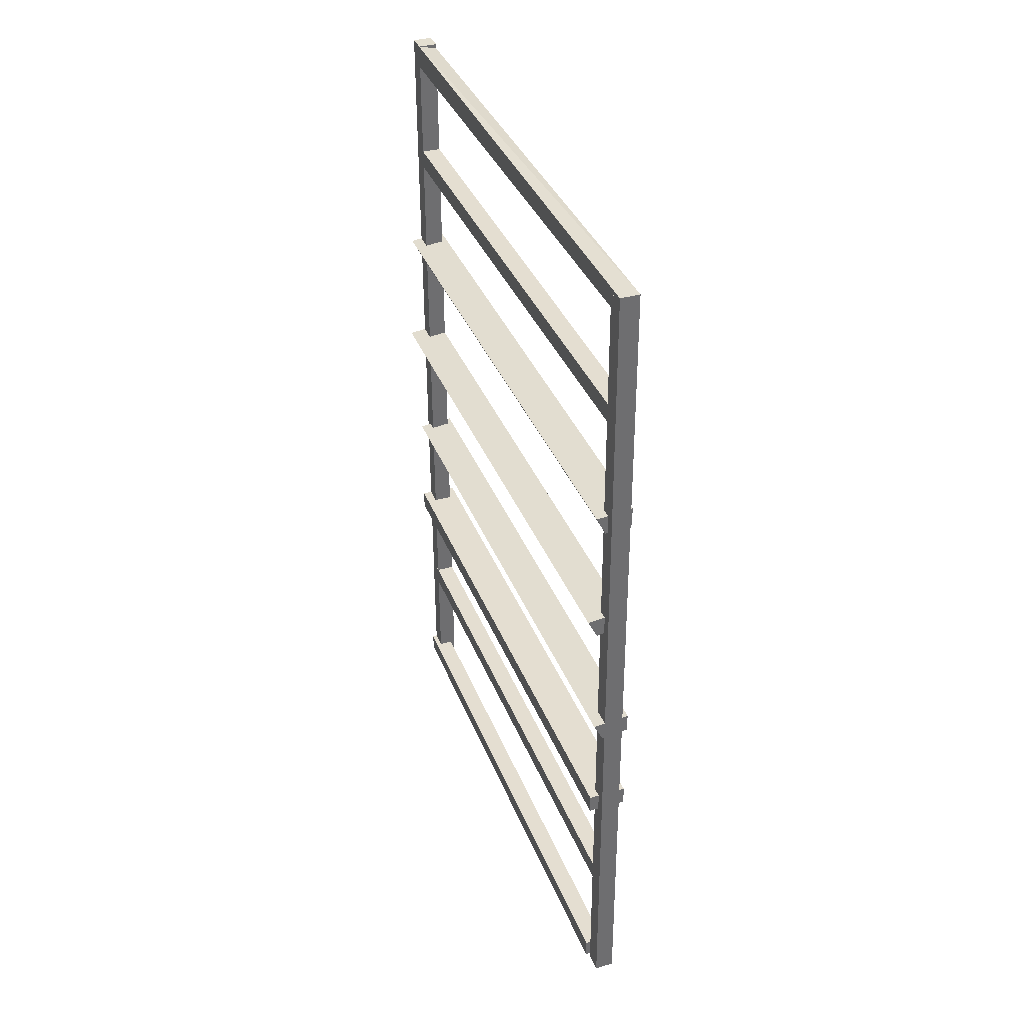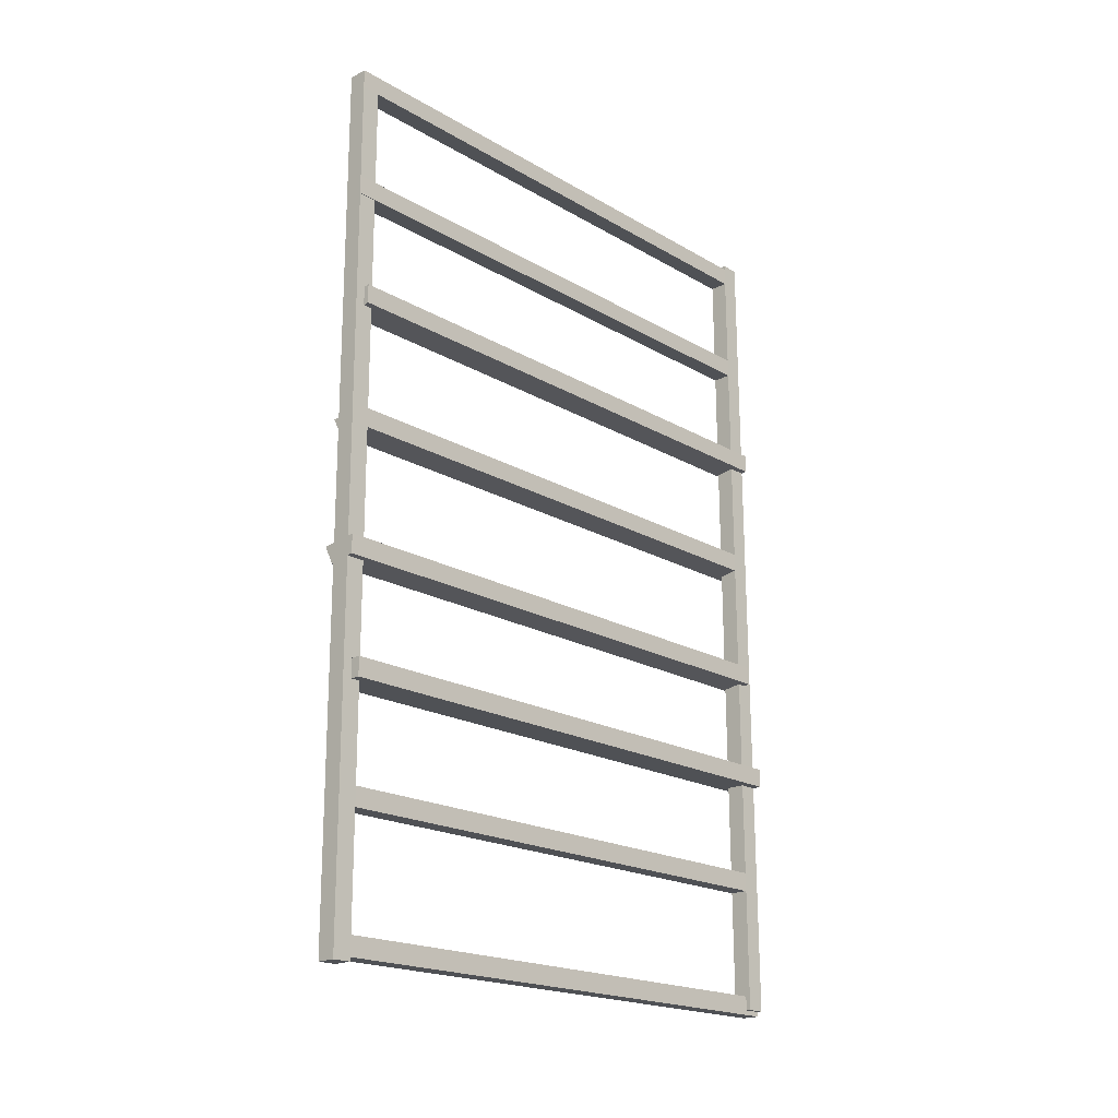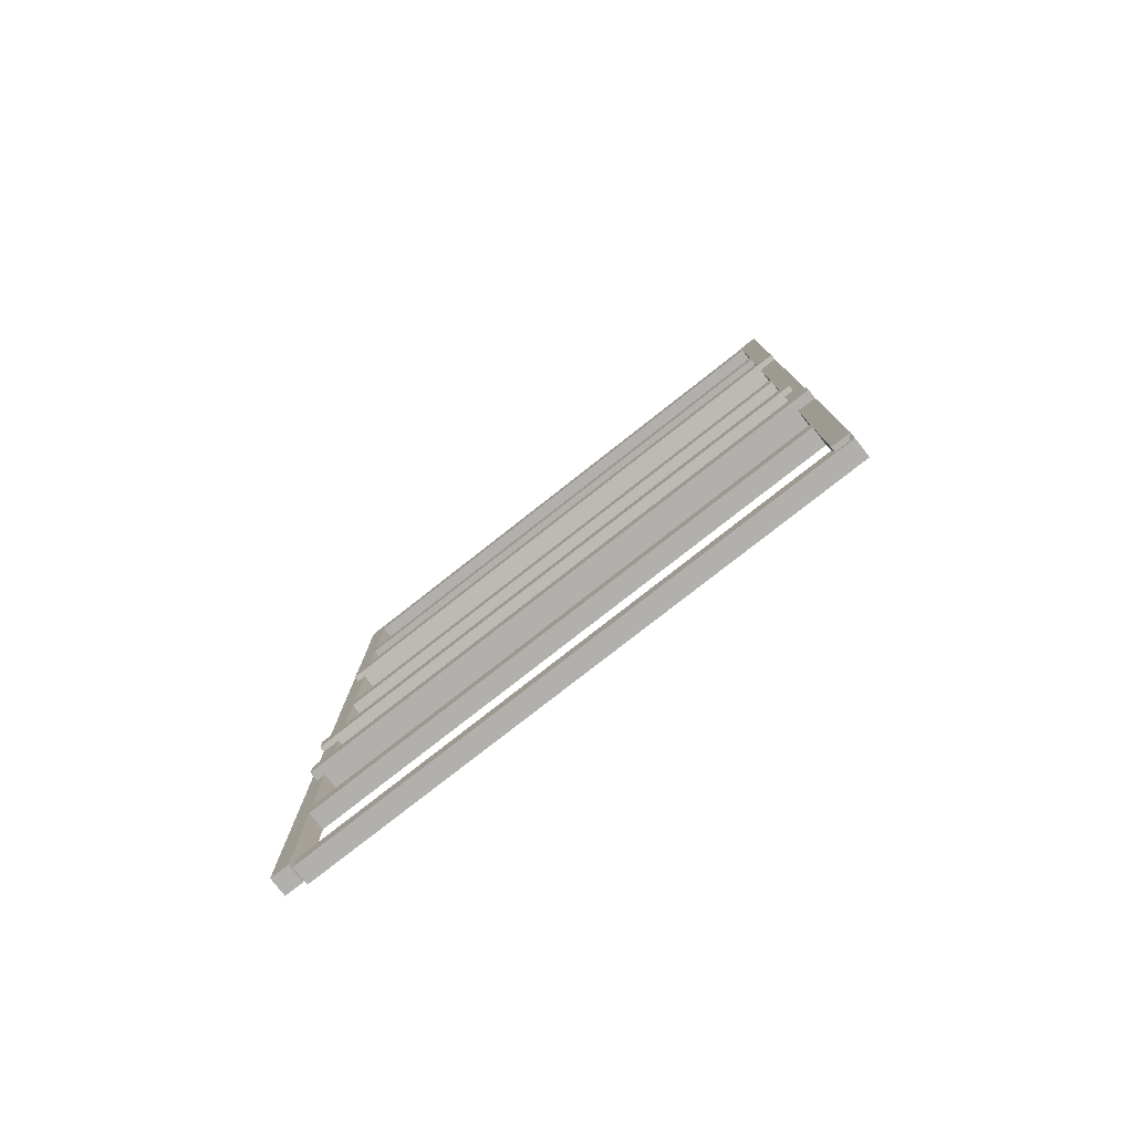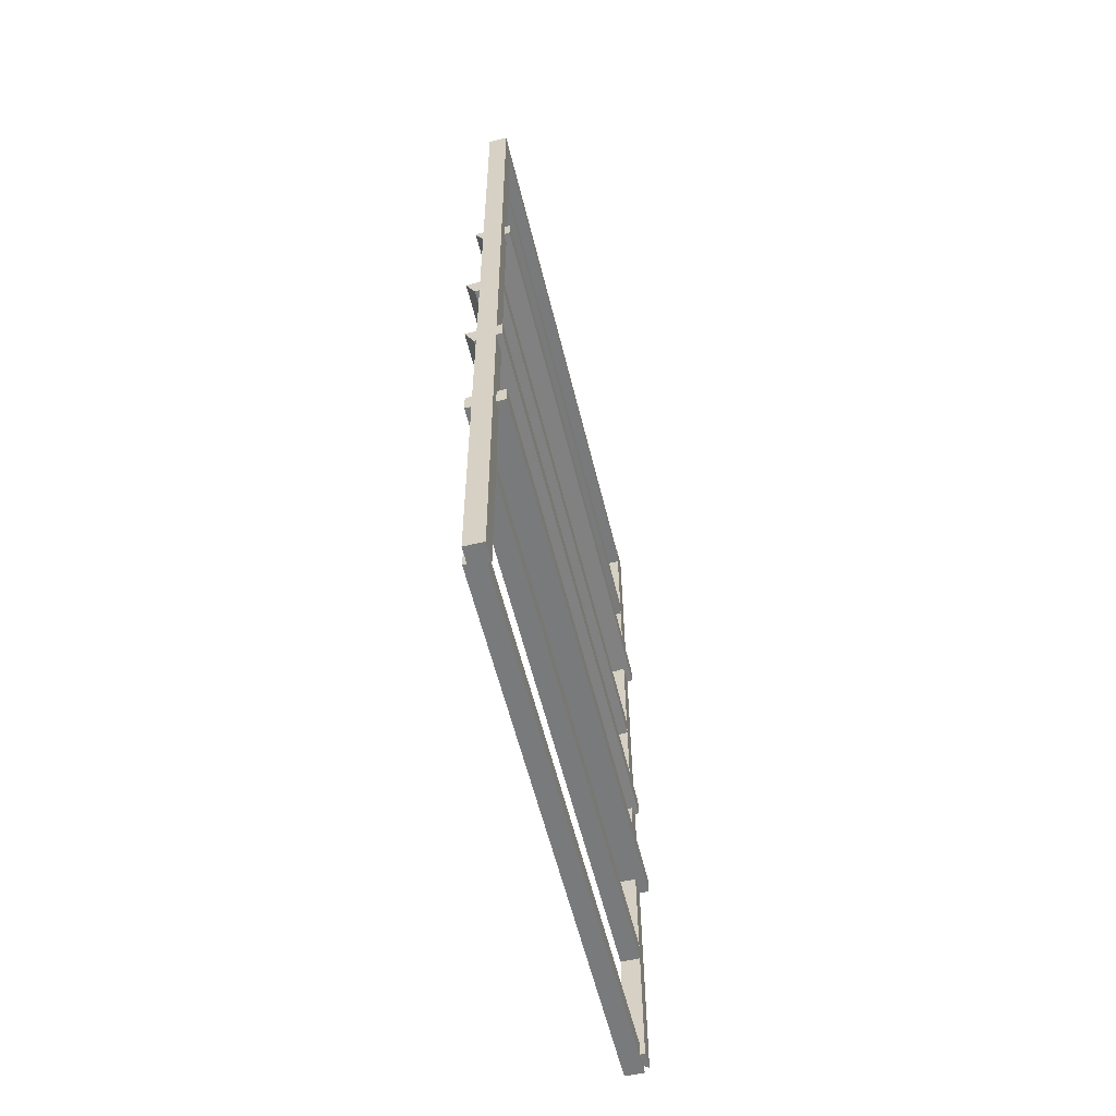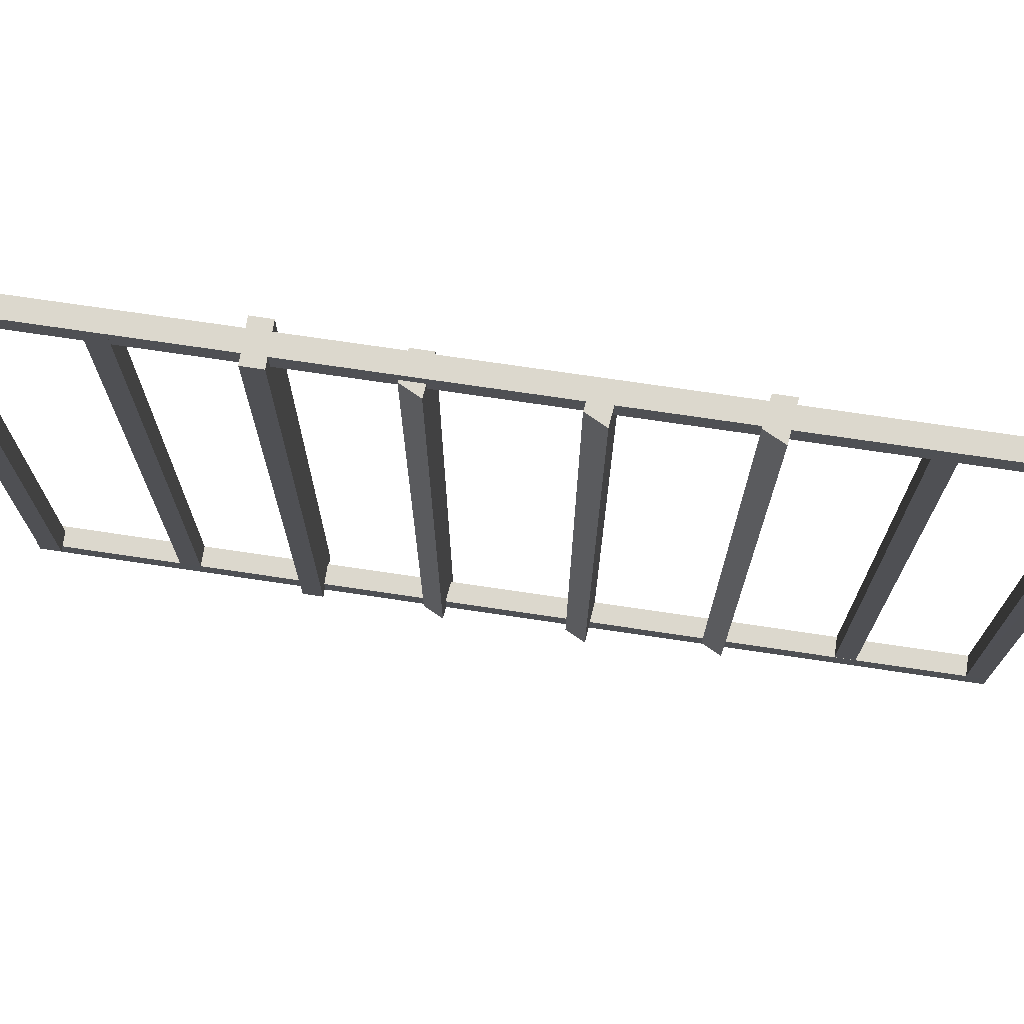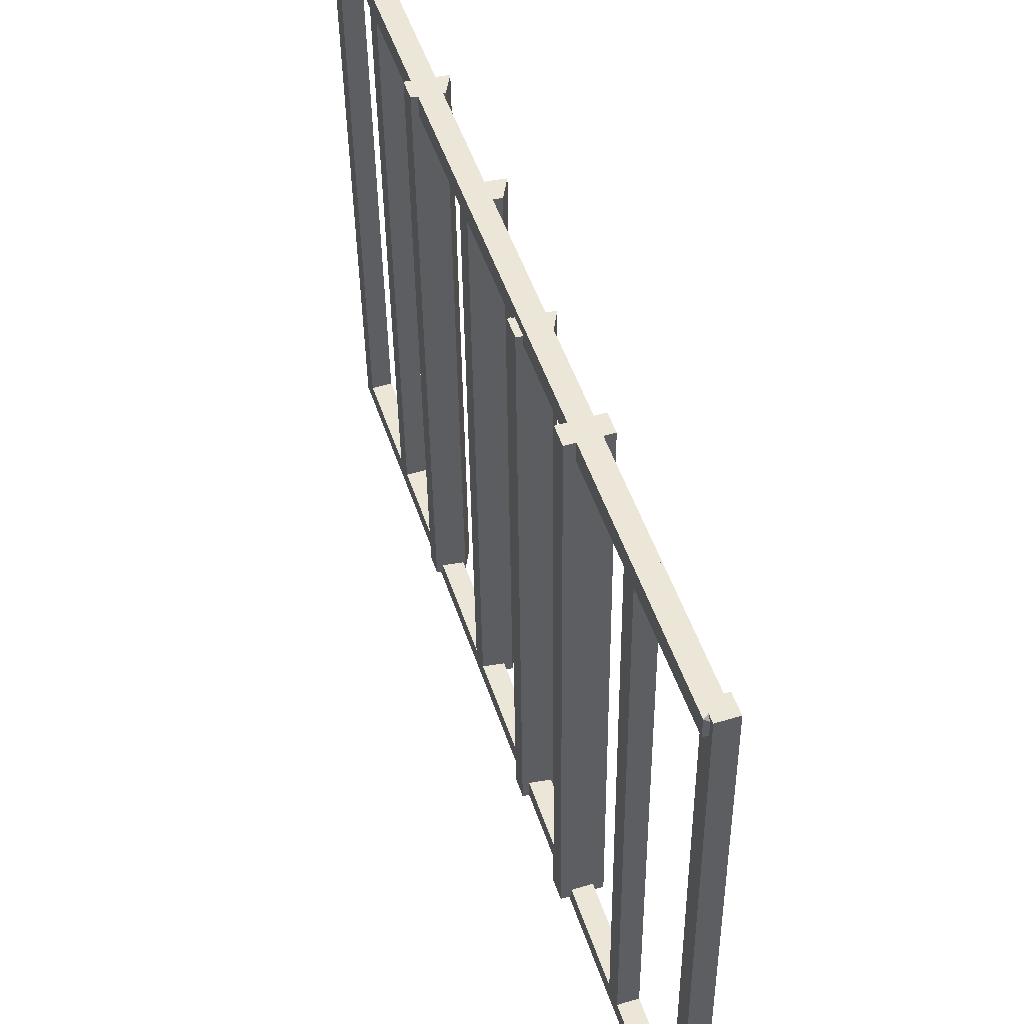
<metadata>
{"format":"obj","ext":"obj","renderer":"f3d","projection":"perspective","resolution":1024,"background":"white","views":[{"elev":36.6,"azim":-20.5,"up":"+Z"},{"elev":-19.7,"azim":42.3,"up":"+Z"},{"elev":-78.6,"azim":127.4,"up":"+Z"},{"elev":-57.9,"azim":12.9,"up":"+Z"},{"elev":73.0,"azim":-81.8,"up":"+Y"},{"elev":49.9,"azim":161.7,"up":"+Y"}]}
</metadata>
<code>
v -2.662 -0.2857 -1.315
v -2.7 -0.2854 -1.316
v -2.692 0.293 -1.316
v -2.654 0.2927 -1.316
v -2.692 0.293 -1.297
v -2.7 -0.2854 -1.296
v -2.662 -0.2857 -1.296
v -2.654 0.2927 -1.297
v -2.692 0.293 -1.316
v -2.692 0.293 -1.297
v -2.654 0.2927 -1.297
v -2.654 0.2927 -1.316
v -2.662 -0.2857 -1.296
v -2.7 -0.2854 -1.296
v -2.7 -0.2854 -1.316
v -2.662 -0.2857 -1.315
v -2.654 0.2927 -1.297
v -2.662 -0.2857 -1.296
v -2.662 -0.2857 -1.315
v -2.654 0.2927 -1.316
v -2.7 -0.2854 -1.316
v -2.7 -0.2854 -1.296
v -2.692 0.293 -1.297
v -2.692 0.293 -1.316
v -2.672 -0.2855 -1.07
v -2.699 -0.2853 -1.074
v -2.691 0.2931 -1.074
v -2.665 0.2929 -1.07
v -2.701 0.2932 -1.055
v -2.709 -0.2852 -1.055
v -2.673 -0.2855 -1.051
v -2.665 0.2929 -1.051
v -2.691 0.2931 -1.074
v -2.701 0.2932 -1.055
v -2.665 0.2929 -1.051
v -2.665 0.2929 -1.07
v -2.673 -0.2855 -1.051
v -2.709 -0.2852 -1.055
v -2.699 -0.2853 -1.074
v -2.672 -0.2855 -1.07
v -2.665 0.2929 -1.051
v -2.673 -0.2855 -1.051
v -2.672 -0.2855 -1.07
v -2.665 0.2929 -1.07
v -2.699 -0.2853 -1.074
v -2.709 -0.2852 -1.055
v -2.701 0.2932 -1.055
v -2.691 0.2931 -1.074
v -2.675 -0.2762 -1.558
v -2.694 -0.2761 -1.558
v -2.686 0.2928 -1.559
v -2.667 0.2927 -1.559
v -2.687 0.2928 -1.54
v -2.694 -0.2761 -1.539
v -2.675 -0.2762 -1.539
v -2.668 0.2927 -1.54
v -2.686 0.2928 -1.559
v -2.687 0.2928 -1.54
v -2.668 0.2927 -1.54
v -2.667 0.2927 -1.559
v -2.675 -0.2762 -1.539
v -2.694 -0.2761 -1.539
v -2.694 -0.2761 -1.558
v -2.675 -0.2762 -1.558
v -2.668 0.2927 -1.54
v -2.675 -0.2762 -1.539
v -2.675 -0.2762 -1.558
v -2.667 0.2927 -1.559
v -2.694 -0.2761 -1.558
v -2.694 -0.2761 -1.539
v -2.687 0.2928 -1.54
v -2.686 0.2928 -1.559
v -2.671 -0.2762 -1.43
v -2.69 -0.2761 -1.43
v -2.682 0.2928 -1.43
v -2.663 0.2927 -1.43
v -2.682 0.2929 -1.411
v -2.69 -0.276 -1.411
v -2.671 -0.2762 -1.411
v -2.663 0.2927 -1.411
v -2.682 0.2928 -1.43
v -2.682 0.2929 -1.411
v -2.663 0.2927 -1.411
v -2.663 0.2927 -1.43
v -2.671 -0.2762 -1.411
v -2.69 -0.276 -1.411
v -2.69 -0.2761 -1.43
v -2.671 -0.2762 -1.43
v -2.663 0.2927 -1.411
v -2.671 -0.2762 -1.411
v -2.671 -0.2762 -1.43
v -2.663 0.2927 -1.43
v -2.69 -0.2761 -1.43
v -2.69 -0.276 -1.411
v -2.682 0.2929 -1.411
v -2.682 0.2928 -1.43
v -2.674 -0.2949 -0.8295
v -2.693 -0.2947 -0.8296
v -2.685 0.2837 -0.8302
v -2.666 0.2835 -0.8301
v -2.685 0.2837 -0.8111
v -2.693 -0.2947 -0.8106
v -2.674 -0.2949 -0.8105
v -2.666 0.2835 -0.811
v -2.685 0.2837 -0.8302
v -2.685 0.2837 -0.8111
v -2.666 0.2835 -0.811
v -2.666 0.2835 -0.8301
v -2.674 -0.2949 -0.8105
v -2.693 -0.2947 -0.8106
v -2.693 -0.2947 -0.8296
v -2.674 -0.2949 -0.8295
v -2.666 0.2835 -0.811
v -2.674 -0.2949 -0.8105
v -2.674 -0.2949 -0.8295
v -2.666 0.2835 -0.8301
v -2.693 -0.2947 -0.8296
v -2.693 -0.2947 -0.8106
v -2.685 0.2837 -0.8111
v -2.685 0.2837 -0.8302
v -2.674 -0.2948 -0.7105
v -2.693 -0.2947 -0.7105
v -2.686 0.2838 -0.7111
v -2.666 0.2836 -0.711
v -2.686 0.2933 -0.6873
v -2.693 -0.2947 -0.6915
v -2.674 -0.2948 -0.6914
v -2.686 0.2838 -0.7111
v -2.686 0.2933 -0.6873
v -2.666 0.2836 -0.711
v -2.674 -0.2948 -0.6914
v -2.693 -0.2947 -0.6915
v -2.693 -0.2947 -0.7105
v -2.674 -0.2948 -0.7105
v -2.667 0.2836 -0.6919
v -2.674 -0.2948 -0.6914
v -2.674 -0.2948 -0.7105
v -2.666 0.2836 -0.711
v -2.693 -0.2947 -0.7105
v -2.693 -0.2947 -0.6915
v -2.686 0.2933 -0.6873
v -2.674 -0.2948 -0.6914
v -2.667 0.2836 -0.6919
v -2.686 0.2933 -0.6873
v -2.686 0.2933 -0.6873
v -2.667 0.2836 -0.6919
v -2.666 0.2836 -0.711
v -2.686 0.2933 -0.6873
v -2.686 0.2838 -0.7111
v -2.693 -0.2947 -0.7105
v -2.67 -0.2763 -1.563
v -2.689 -0.2761 -1.563
v -2.693 -0.2756 -0.6963
v -2.674 -0.2758 -0.6962
v -2.693 -0.2947 -0.6962
v -2.689 -0.2952 -1.563
v -2.67 -0.2953 -1.563
v -2.674 -0.2948 -0.6962
v -2.693 -0.2756 -0.6963
v -2.693 -0.2947 -0.6962
v -2.674 -0.2948 -0.6962
v -2.674 -0.2758 -0.6962
v -2.67 -0.2953 -1.563
v -2.689 -0.2952 -1.563
v -2.689 -0.2761 -1.563
v -2.67 -0.2763 -1.563
v -2.674 -0.2948 -0.6962
v -2.67 -0.2953 -1.563
v -2.67 -0.2763 -1.563
v -2.674 -0.2758 -0.6962
v -2.689 -0.2761 -1.563
v -2.689 -0.2952 -1.563
v -2.693 -0.2947 -0.6962
v -2.693 -0.2756 -0.6963
v -2.666 -0.2952 -1.201
v -2.693 -0.295 -1.205
v -2.685 0.2835 -1.206
v -2.659 0.2833 -1.202
v -2.695 0.2836 -1.187
v -2.702 -0.2949 -1.186
v -2.666 -0.2952 -1.182
v -2.659 0.2833 -1.183
v -2.685 0.2835 -1.206
v -2.695 0.2836 -1.187
v -2.659 0.2833 -1.183
v -2.659 0.2833 -1.202
v -2.666 -0.2952 -1.182
v -2.702 -0.2949 -1.186
v -2.693 -0.295 -1.205
v -2.666 -0.2952 -1.201
v -2.659 0.2833 -1.183
v -2.666 -0.2952 -1.182
v -2.666 -0.2952 -1.201
v -2.659 0.2833 -1.202
v -2.693 -0.295 -1.205
v -2.702 -0.2949 -1.186
v -2.695 0.2836 -1.187
v -2.685 0.2835 -1.206
v -2.682 0.2928 -1.541
v -2.686 0.2933 -0.6873
v -2.667 0.2931 -0.6872
v -2.686 0.2742 -0.6873
v -2.682 0.2737 -1.554
v -2.663 0.2736 -1.554
v -2.667 0.2741 -0.6872
v -2.686 0.2933 -0.6873
v -2.686 0.2742 -0.6873
v -2.667 0.2741 -0.6872
v -2.667 0.2931 -0.6872
v -2.682 0.2737 -1.554
v -2.682 0.2928 -1.541
v -2.663 0.2926 -1.554
v -2.667 0.2741 -0.6872
v -2.663 0.2736 -1.554
v -2.663 0.2926 -1.554
v -2.667 0.2931 -0.6872
v -2.682 0.2928 -1.541
v -2.686 0.2742 -0.6873
v -2.686 0.2933 -0.6873
v -2.663 0.2926 -1.554
v -2.663 0.2736 -1.554
v -2.682 0.2737 -1.554
v -2.667 0.2931 -0.6872
v -2.663 0.2926 -1.554
v -2.682 0.2928 -1.541
v -2.682 0.2928 -1.541
v -2.682 0.2737 -1.554
v -2.686 0.2742 -0.6873
v -2.667 -0.2855 -0.9457
v -2.694 -0.2853 -0.9497
v -2.686 0.2932 -0.9502
v -2.66 0.2929 -0.9463
v -2.696 0.2932 -0.9312
v -2.704 -0.2852 -0.9307
v -2.667 -0.2855 -0.9267
v -2.66 0.293 -0.9272
v -2.686 0.2932 -0.9502
v -2.696 0.2932 -0.9312
v -2.66 0.293 -0.9272
v -2.66 0.2929 -0.9463
v -2.667 -0.2855 -0.9267
v -2.704 -0.2852 -0.9307
v -2.694 -0.2853 -0.9497
v -2.667 -0.2855 -0.9457
v -2.66 0.293 -0.9272
v -2.667 -0.2855 -0.9267
v -2.667 -0.2855 -0.9457
v -2.66 0.2929 -0.9463
v -2.694 -0.2853 -0.9497
v -2.704 -0.2852 -0.9307
v -2.696 0.2932 -0.9312
v -2.686 0.2932 -0.9502
f 1 2 3
f 1 3 4
f 5 6 7
f 5 7 8
f 9 10 11
f 9 11 12
f 13 14 15
f 13 15 16
f 17 18 19
f 17 19 20
f 21 22 23
f 21 23 24
f 25 26 27
f 25 27 28
f 29 30 31
f 29 31 32
f 33 34 35
f 33 35 36
f 37 38 39
f 37 39 40
f 41 42 43
f 41 43 44
f 45 46 47
f 45 47 48
f 49 50 51
f 49 51 52
f 53 54 55
f 53 55 56
f 57 58 59
f 57 59 60
f 61 62 63
f 61 63 64
f 65 66 67
f 65 67 68
f 69 70 71
f 69 71 72
f 73 74 75
f 73 75 76
f 77 78 79
f 77 79 80
f 81 82 83
f 81 83 84
f 85 86 87
f 85 87 88
f 89 90 91
f 89 91 92
f 93 94 95
f 93 95 96
f 97 98 99
f 97 99 100
f 101 102 103
f 101 103 104
f 105 106 107
f 105 107 108
f 109 110 111
f 109 111 112
f 113 114 115
f 113 115 116
f 117 118 119
f 117 119 120
f 121 122 123
f 121 123 124
f 125 126 127
f 128 129 130
f 131 132 133
f 131 133 134
f 135 136 137
f 135 137 138
f 139 140 141
f 142 143 144
f 145 146 147
f 148 149 150
f 151 152 153
f 151 153 154
f 155 156 157
f 155 157 158
f 159 160 161
f 159 161 162
f 163 164 165
f 163 165 166
f 167 168 169
f 167 169 170
f 171 172 173
f 171 173 174
f 175 176 177
f 175 177 178
f 179 180 181
f 179 181 182
f 183 184 185
f 183 185 186
f 187 188 189
f 187 189 190
f 191 192 193
f 191 193 194
f 195 196 197
f 195 197 198
f 199 200 201
f 202 203 204
f 202 204 205
f 206 207 208
f 206 208 209
f 210 211 212
f 213 214 215
f 213 215 216
f 217 218 219
f 220 221 222
f 223 224 225
f 226 227 228
f 229 230 231
f 229 231 232
f 233 234 235
f 233 235 236
f 237 238 239
f 237 239 240
f 241 242 243
f 241 243 244
f 245 246 247
f 245 247 248
f 249 250 251
f 249 251 252

</code>
